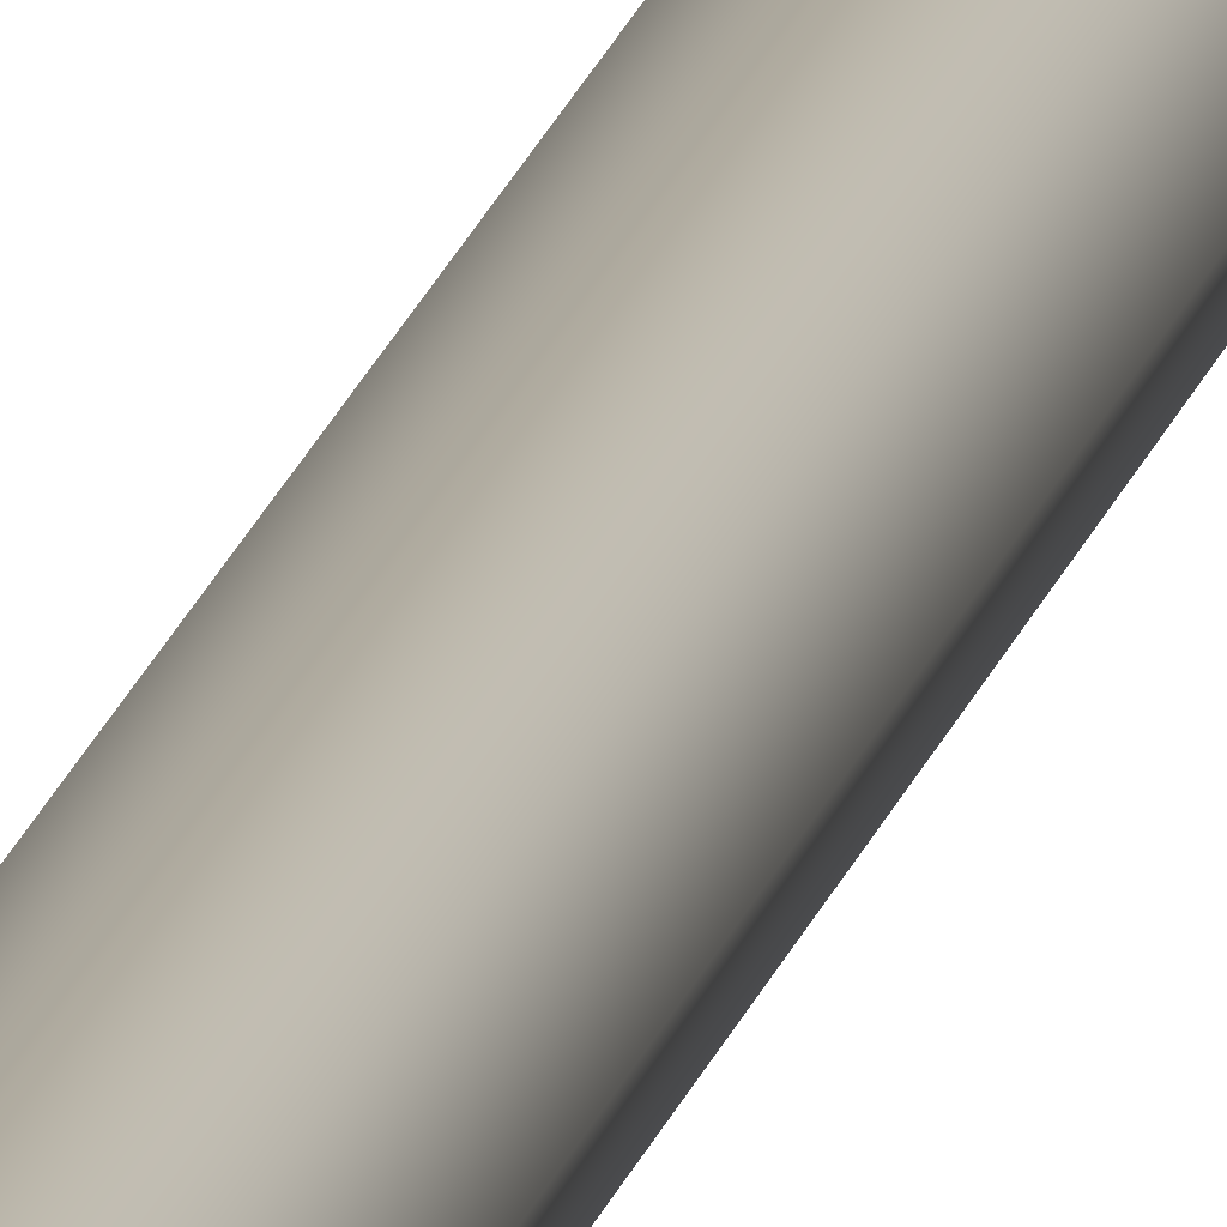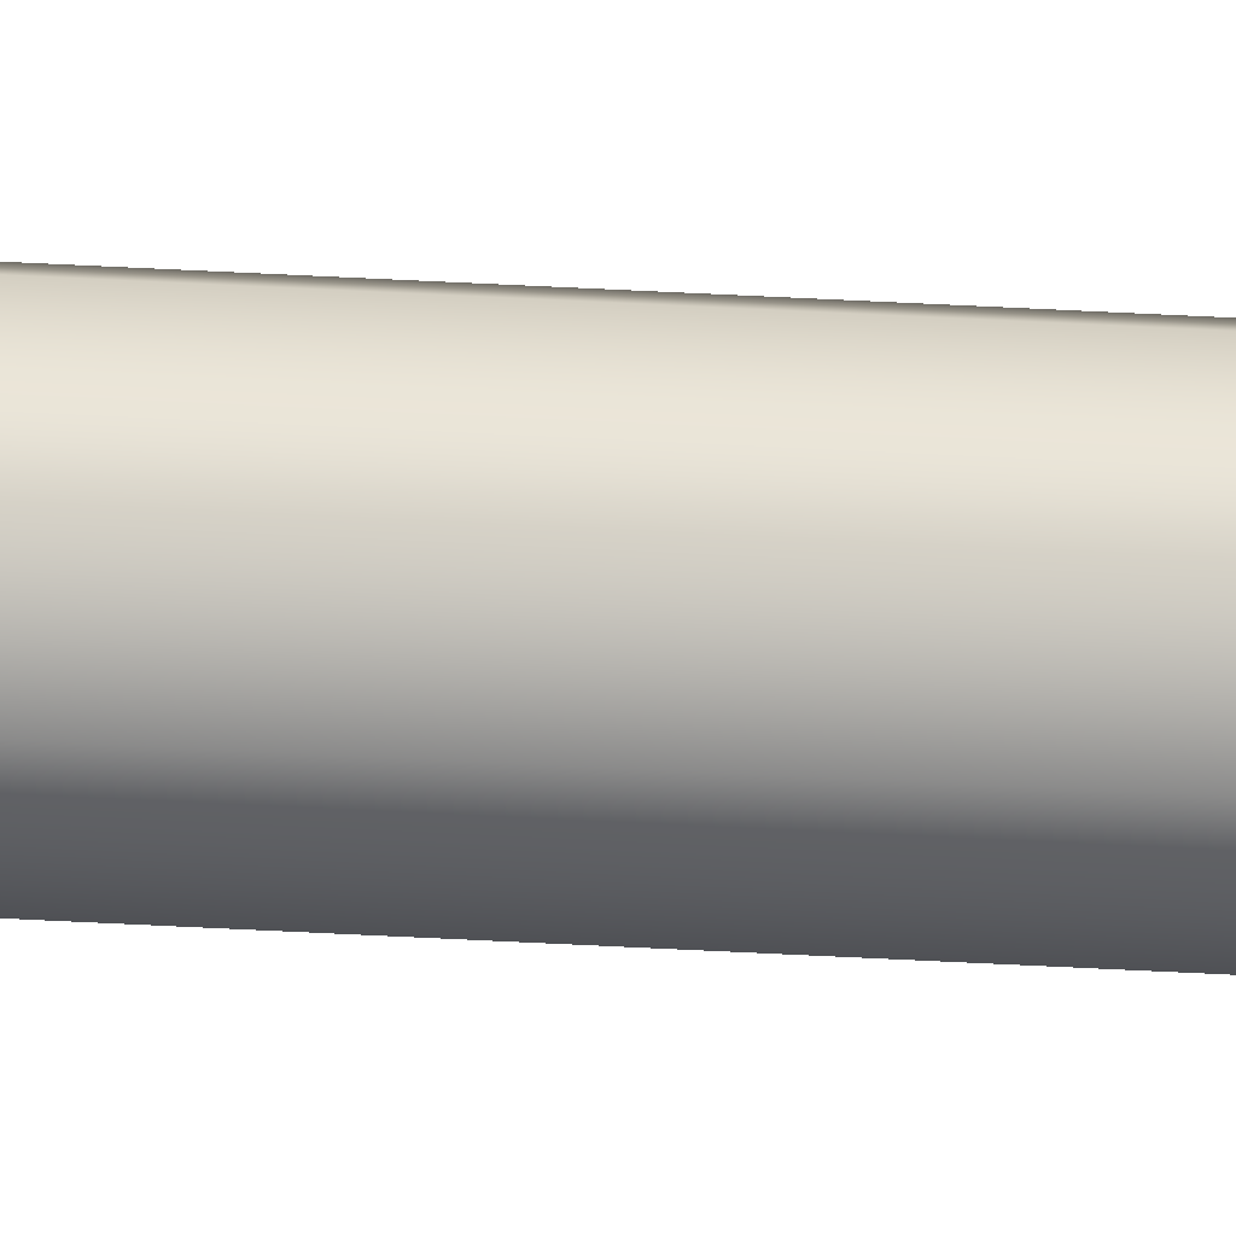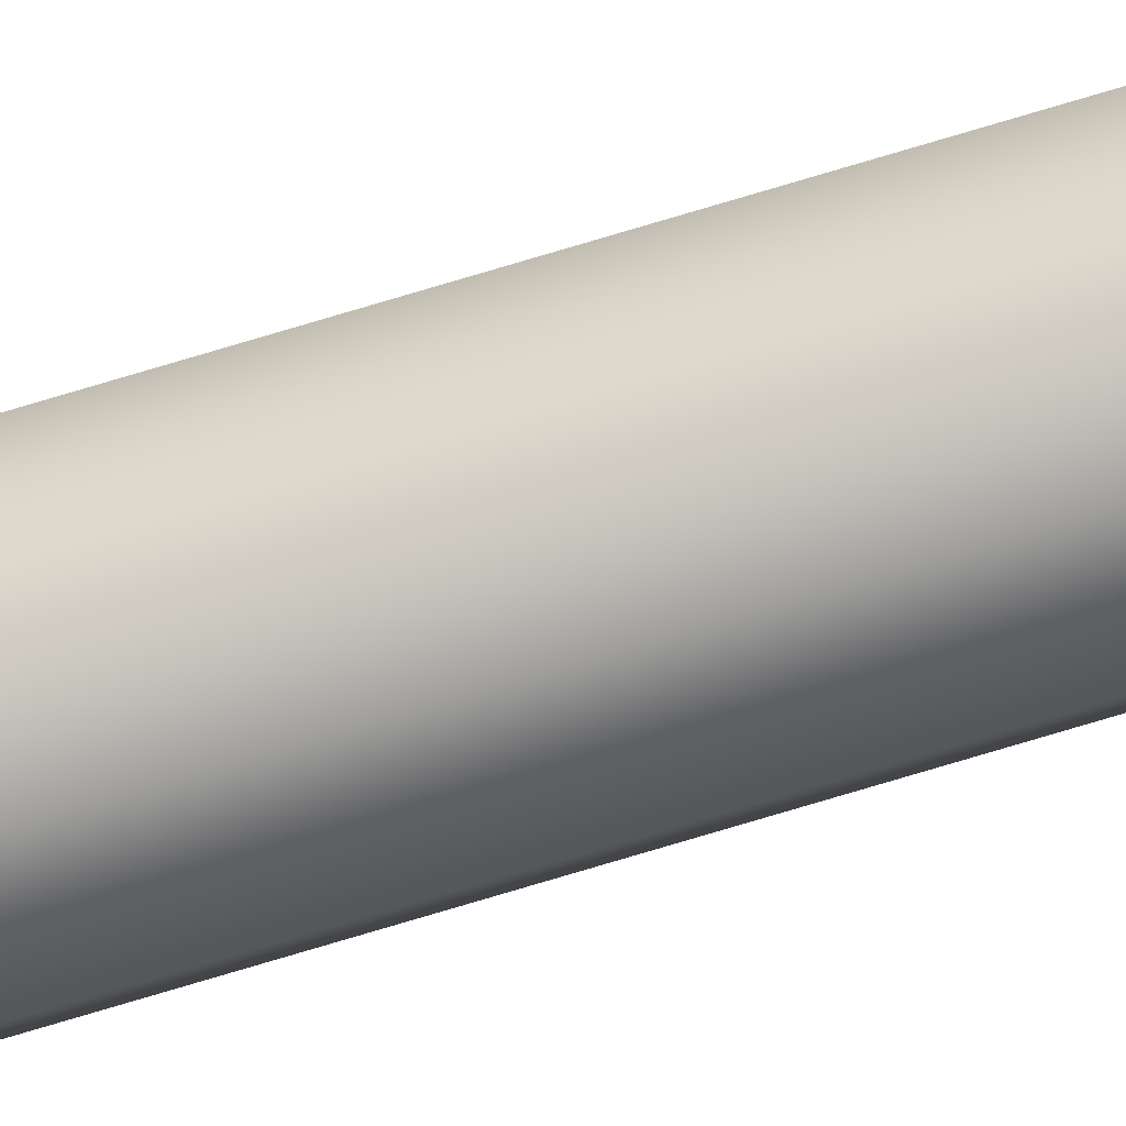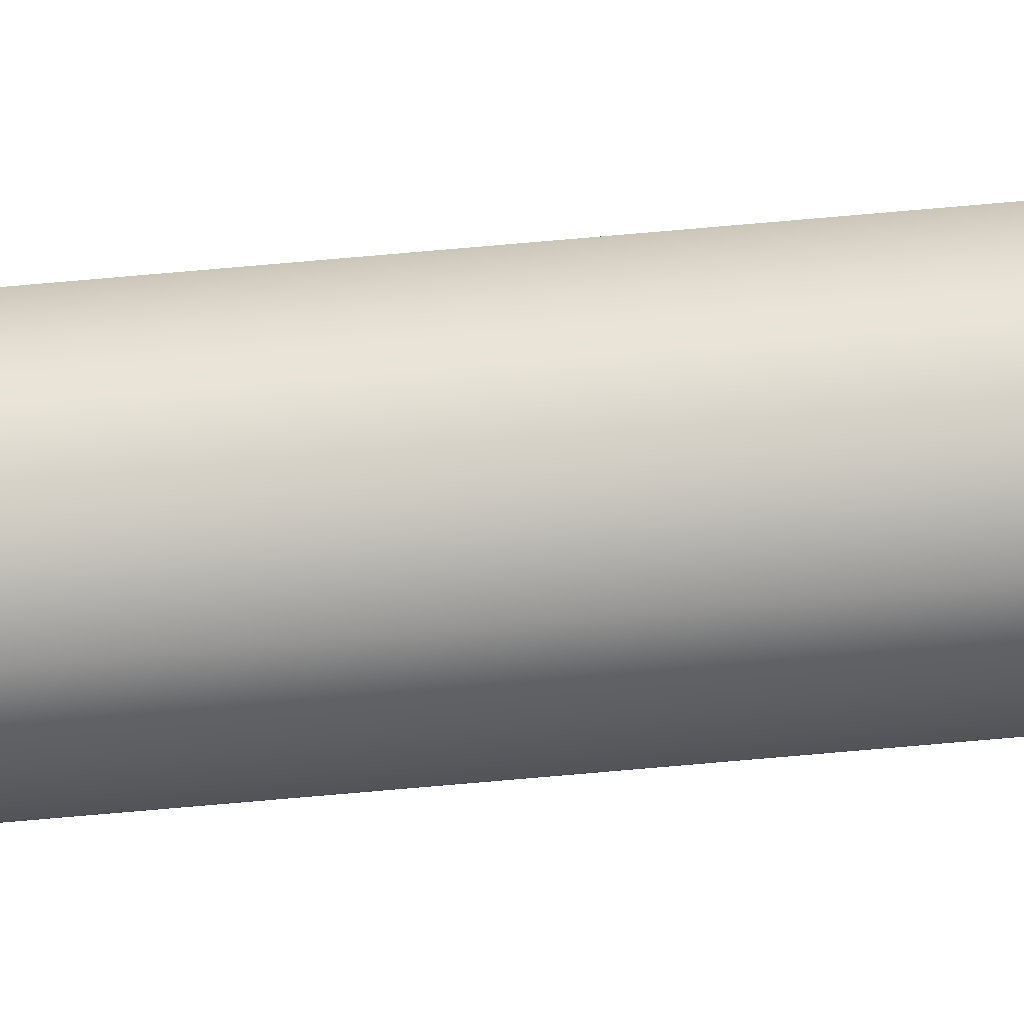
<metadata>
{"format":"obj","ext":"obj","renderer":"f3d","projection":"perspective","resolution":1024,"background":"white","views":[{"elev":9.5,"azim":6.9,"up":"+Y"},{"elev":25.3,"azim":-83.9,"up":"+Y"},{"elev":-70.8,"azim":107.1,"up":"+Y"},{"elev":-67.6,"azim":95.2,"up":"+Y"}]}
</metadata>
<code>
o _Geometry_0
v 8633 7.512e+04 2.675e+04
v 8611 7.511e+04 2.675e+04
v 8588 7.512e+04 2.675e+04
v 8579 75140 2.675e+04
v 8588 7.516e+04 2.675e+04
v 8611 7.517e+04 2.675e+04
v 8633 7.516e+04 2.675e+04
v 8642 75140 2.675e+04
v 8642 75140 3.694e+04
v 8633 7.516e+04 3.694e+04
v 8611 7.517e+04 3.694e+04
v 8588 7.516e+04 3.694e+04
v 8579 75140 3.694e+04
v 8588 7.512e+04 3.694e+04
v 8611 7.511e+04 3.694e+04
v 8633 7.512e+04 3.694e+04
v 8633 7.512e+04 2.675e+04
v 8611 7.511e+04 2.675e+04
v 8588 7.512e+04 2.675e+04
v 8579 75140 2.675e+04
v 8588 7.516e+04 2.675e+04
v 8611 7.517e+04 2.675e+04
v 8633 7.516e+04 2.675e+04
v 8642 75140 2.675e+04
v 8642 75140 3.694e+04
v 8633 7.516e+04 3.694e+04
v 8611 7.517e+04 3.694e+04
v 8588 7.516e+04 3.694e+04
v 8579 75140 3.694e+04
v 8588 7.512e+04 3.694e+04
v 8611 7.511e+04 3.694e+04
v 8633 7.512e+04 3.694e+04
f 17 18 19
f 17 19 20
f 17 20 21
f 17 21 22
f 17 22 23
f 17 23 24
f 25 26 27
f 25 27 28
f 25 28 29
f 25 29 30
f 25 30 31
f 25 31 32
f 8 7 10
f 8 10 9
f 7 6 11
f 7 11 10
f 6 5 12
f 6 12 11
f 5 4 13
f 5 13 12
f 4 3 14
f 4 14 13
f 3 2 15
f 3 15 14
f 2 1 16
f 2 16 15
f 1 8 9
f 1 9 16

</code>
